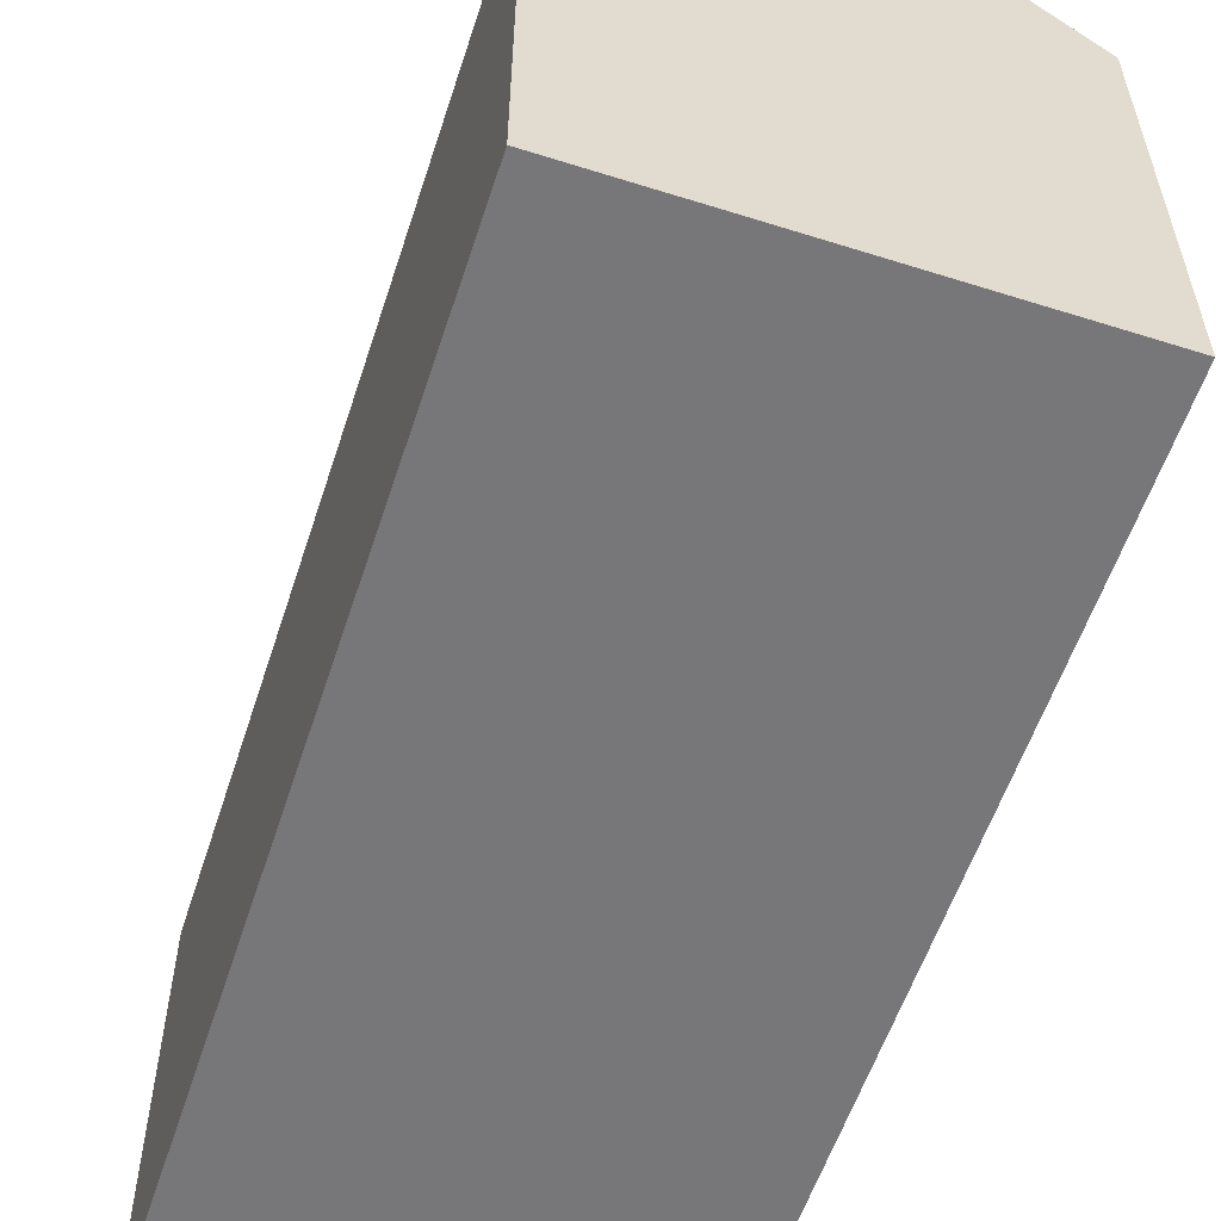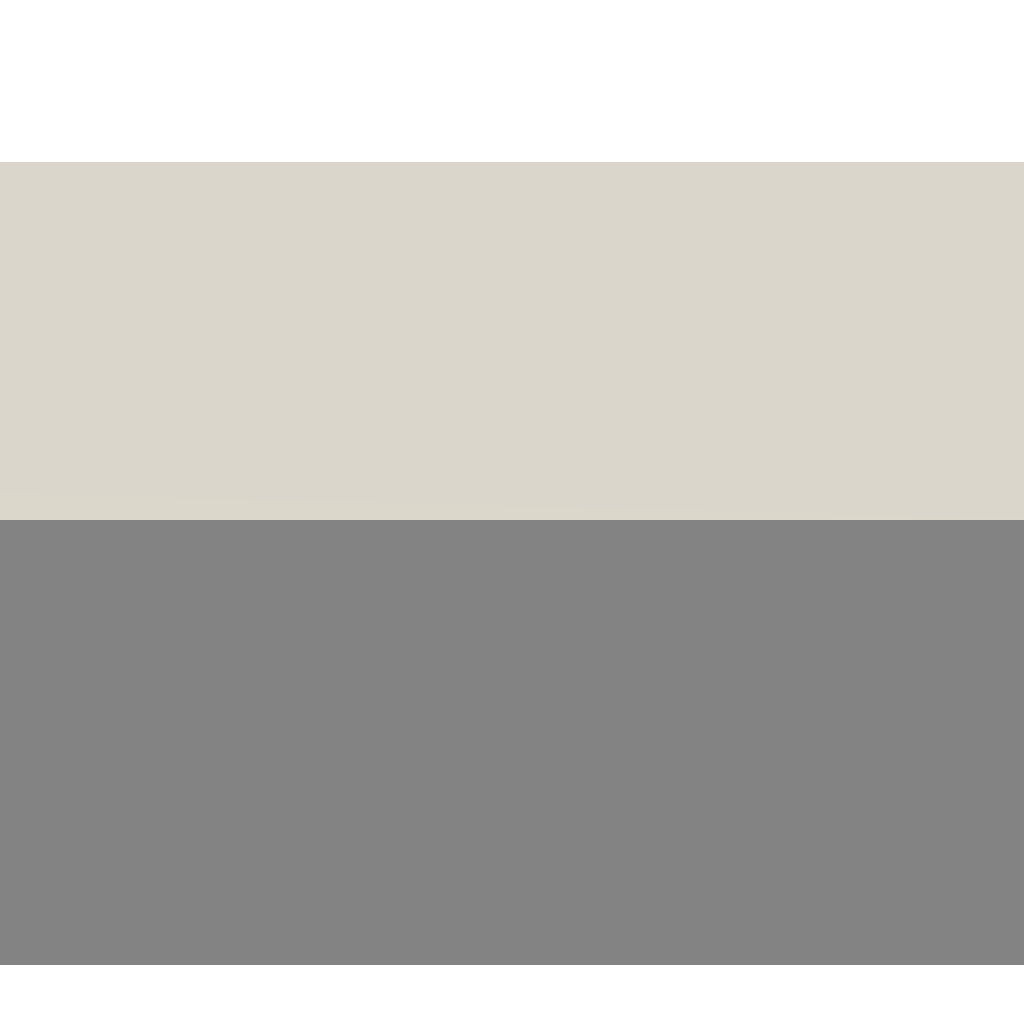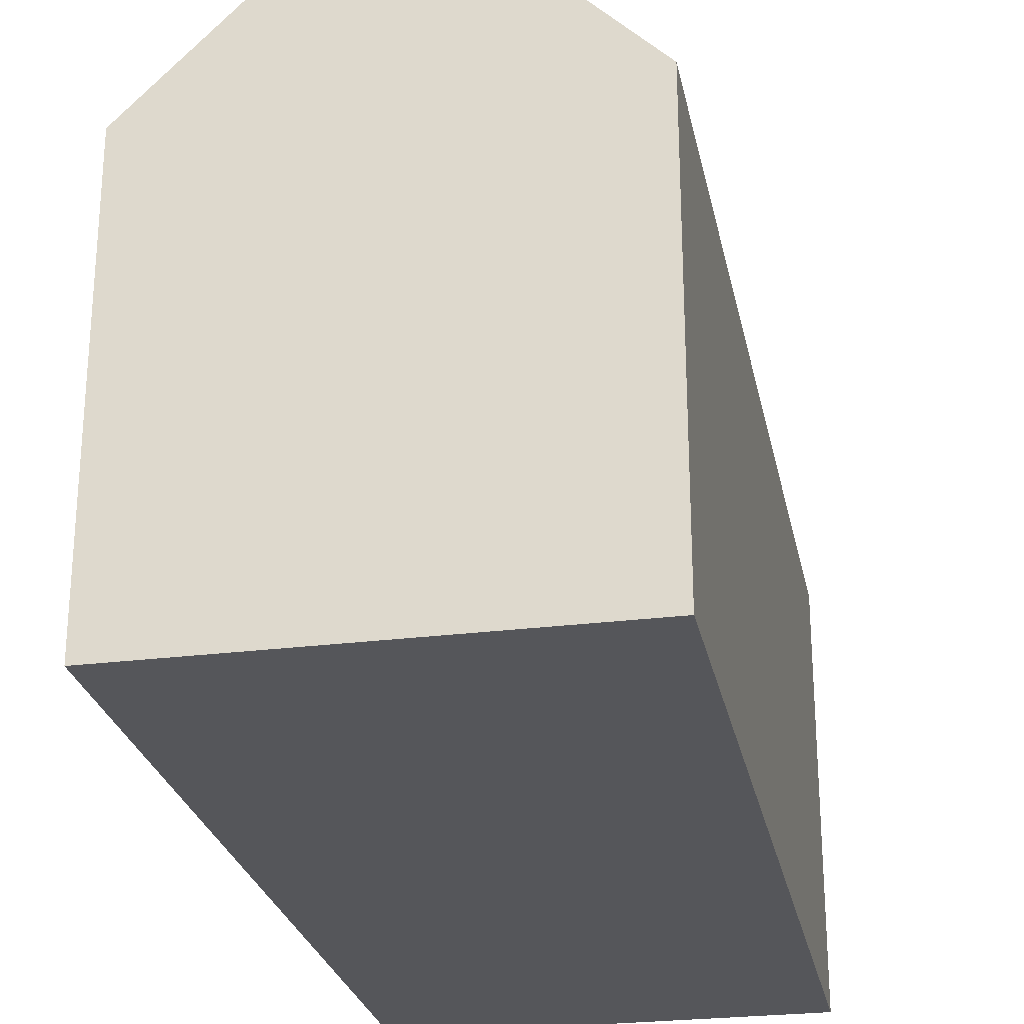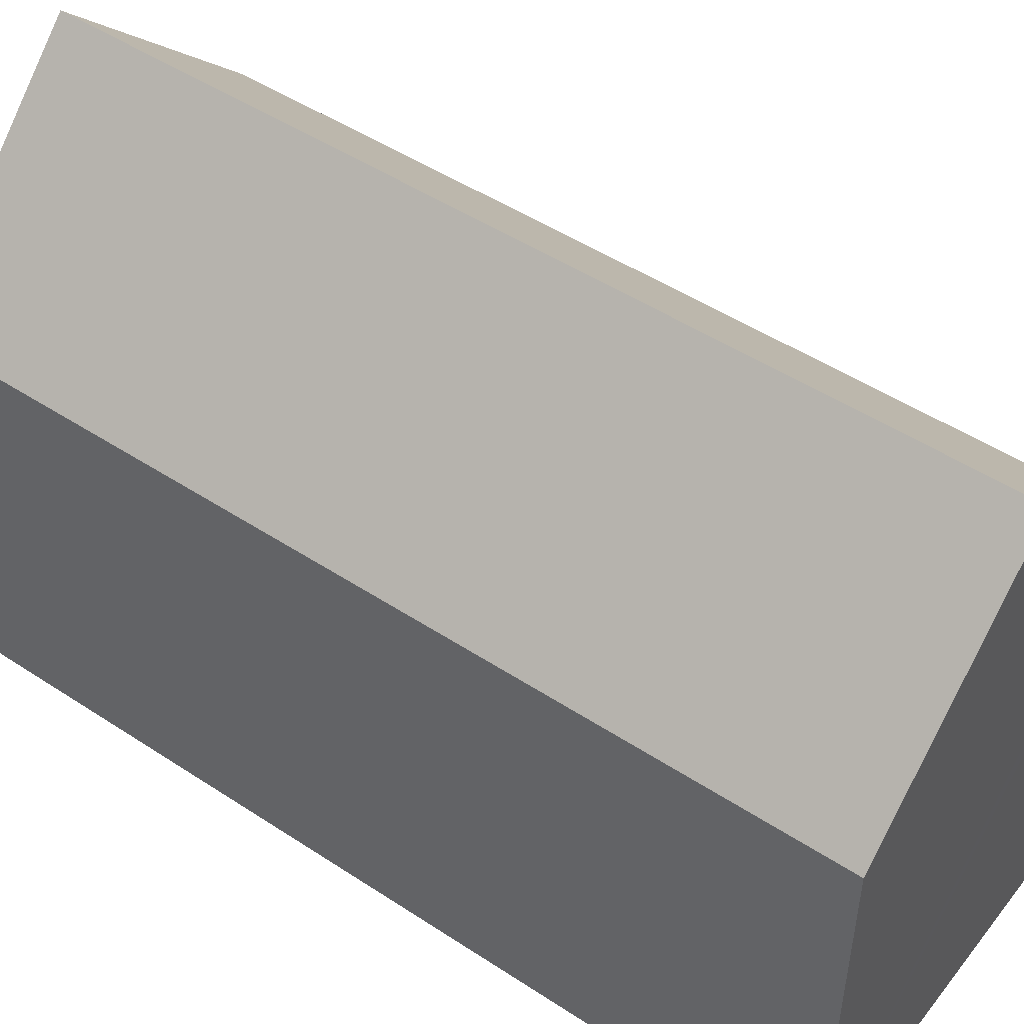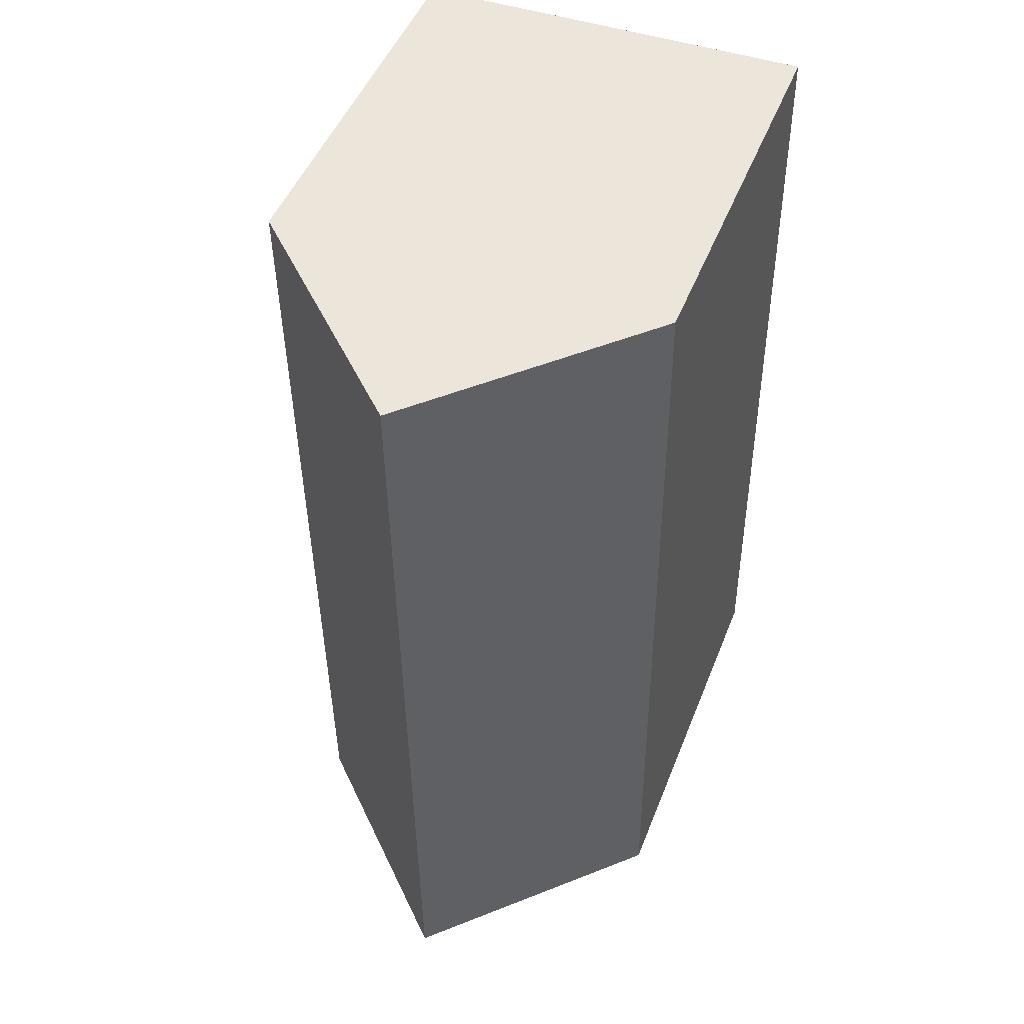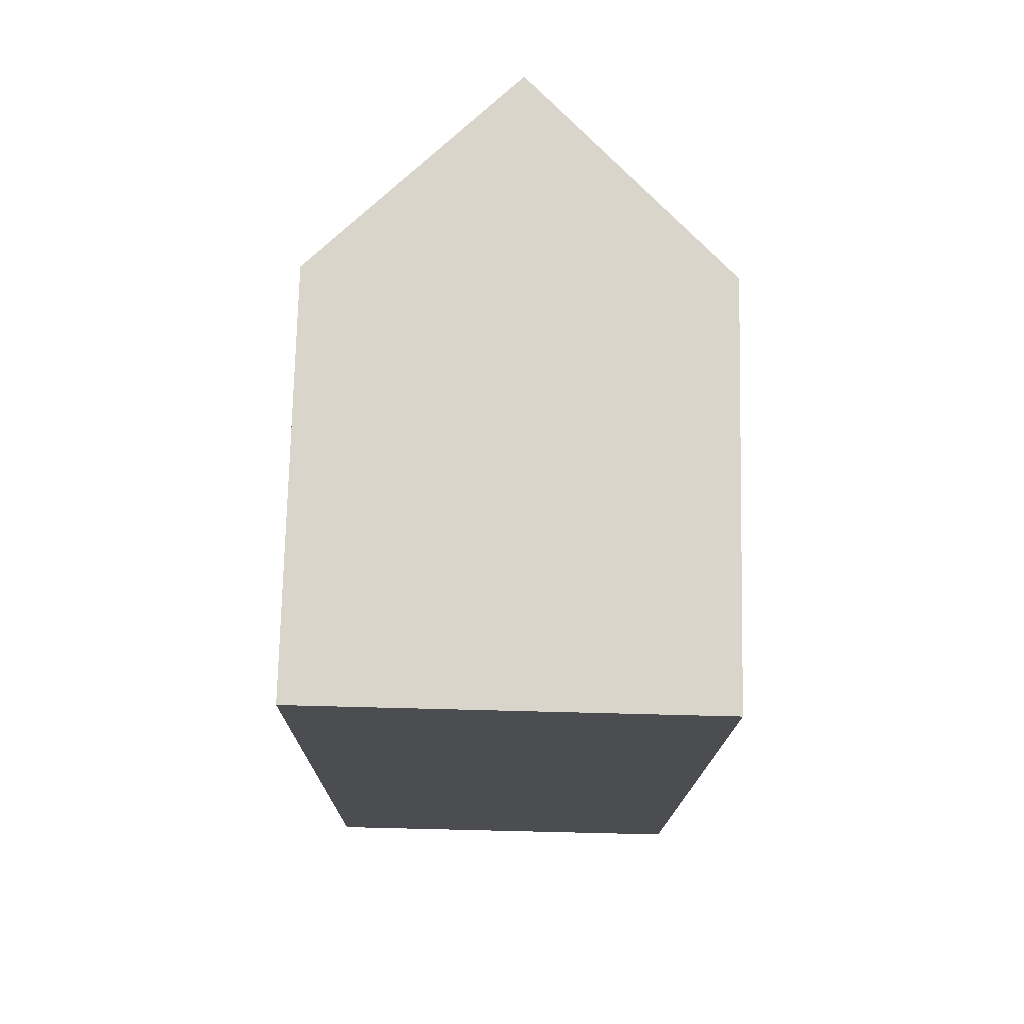
<metadata>
{"format":"obj","ext":"obj","renderer":"f3d","projection":"perspective","resolution":1024,"background":"white","views":[{"elev":-57.2,"azim":-17.4,"up":"+Y"},{"elev":28.8,"azim":-89.3,"up":"+Y"},{"elev":-26.1,"azim":-168.1,"up":"+Y"},{"elev":48.6,"azim":126.9,"up":"+Y"},{"elev":48.6,"azim":-159.0,"up":"+Z"},{"elev":74.3,"azim":1.3,"up":"+Z"}]}
</metadata>
<code>
v  10.24 10.84 22.76
v  5.181 15.59 -0.044
v  5.433 15.59 22.82
v  10.62 10.46 22.75
v  10.5 10.47 12.3
v  10.47 10.47 10.28
v  10.35 10.48 -0.087
v  9.964 10.87 -0.084
v  0.252 10.47 22.89
v  0.402 10.87 -0.003
v  0 10.47 6.412e-16
v  0.667 10.88 22.89
v  10.35 5.327e-18 -0.087
v  0.402 1.837e-19 -0.003
v  0 0 0
v  9.964 5.144e-18 -0.084
v  5.181 2.694e-18 -0.044
v  0.252 -1.402e-15 22.89
v  10.24 -1.393e-15 22.76
v  10.62 -1.393e-15 22.75
v  0.667 -1.401e-15 22.89
v  5.433 -1.397e-15 22.82
v  10.47 -6.296e-16 10.28
v  10.5 -7.533e-16 12.3
g defaultobject
f 1 2 3
f 2 1 4
f 2 4 5
f 2 5 6
f 2 6 7
f 2 7 8
f 9 10 11
f 10 9 2
f 2 9 3
f 3 9 12
f 8 10 2
f 10 8 7
f 10 7 13
f 10 13 11
f 11 13 14
f 11 14 15
f 14 13 16
f 14 16 17
f 15 9 11
f 9 15 18
f 12 1 3
f 1 12 9
f 1 9 18
f 1 18 4
f 4 18 19
f 4 19 20
f 19 18 21
f 19 21 22
f 6 13 7
f 13 6 23
f 23 6 5
f 23 5 4
f 23 4 24
f 24 4 20
f 14 18 15
f 18 14 17
f 18 17 16
f 18 16 13
f 18 13 23
f 18 23 24
f 18 24 19
f 19 24 20
f 18 19 21
f 21 19 22

</code>
